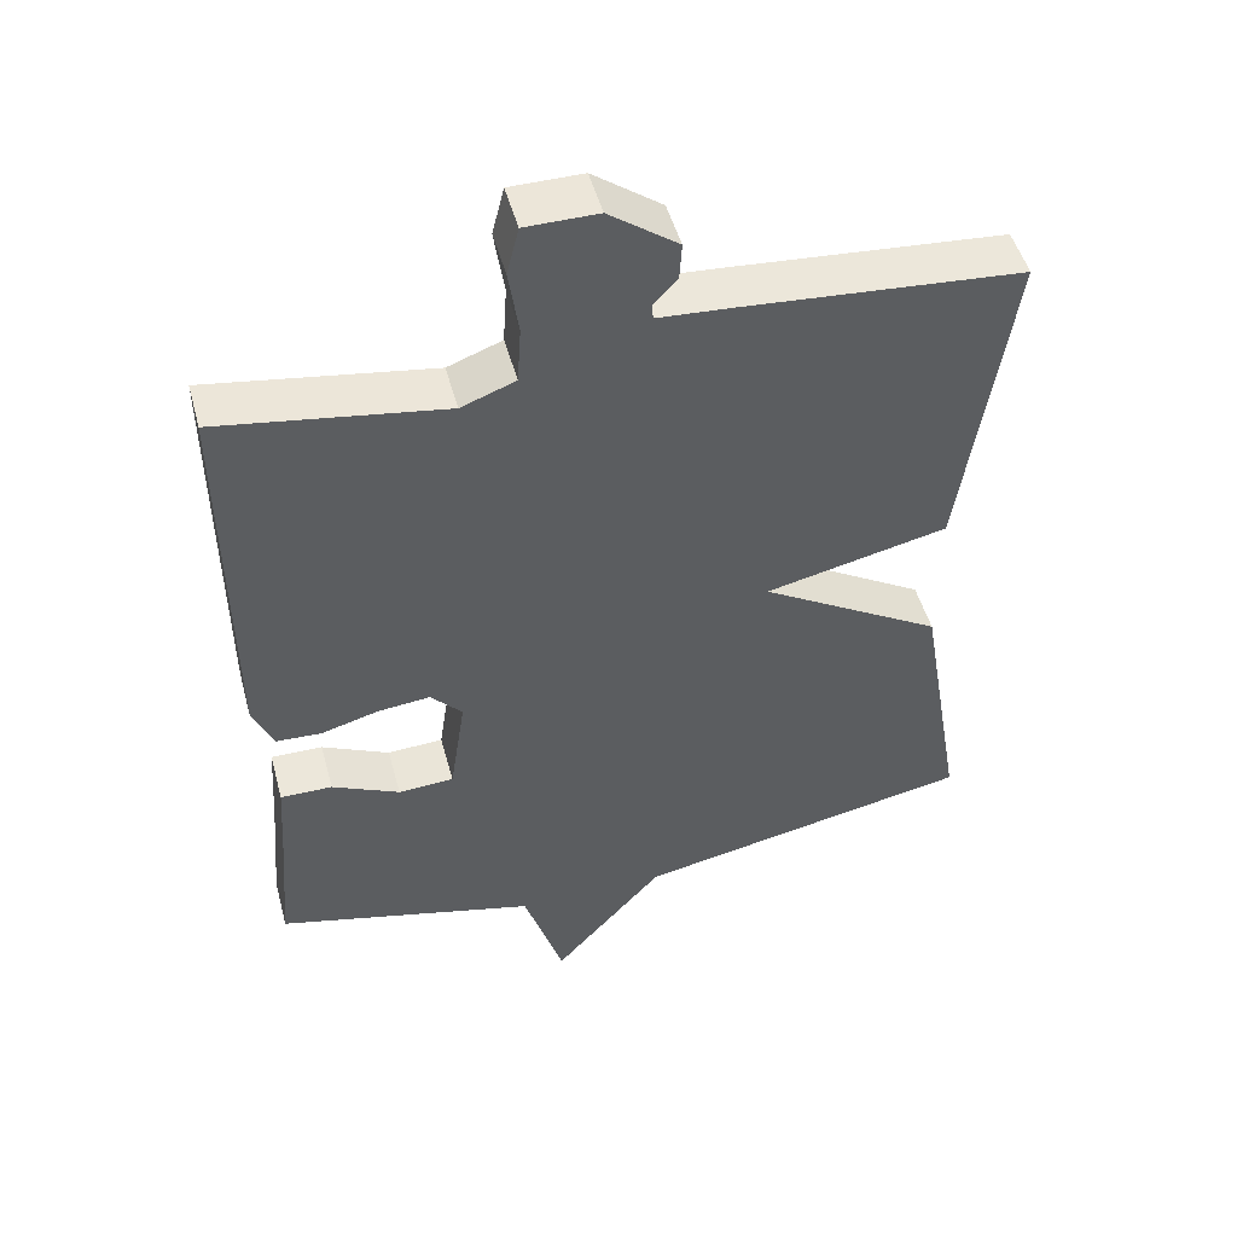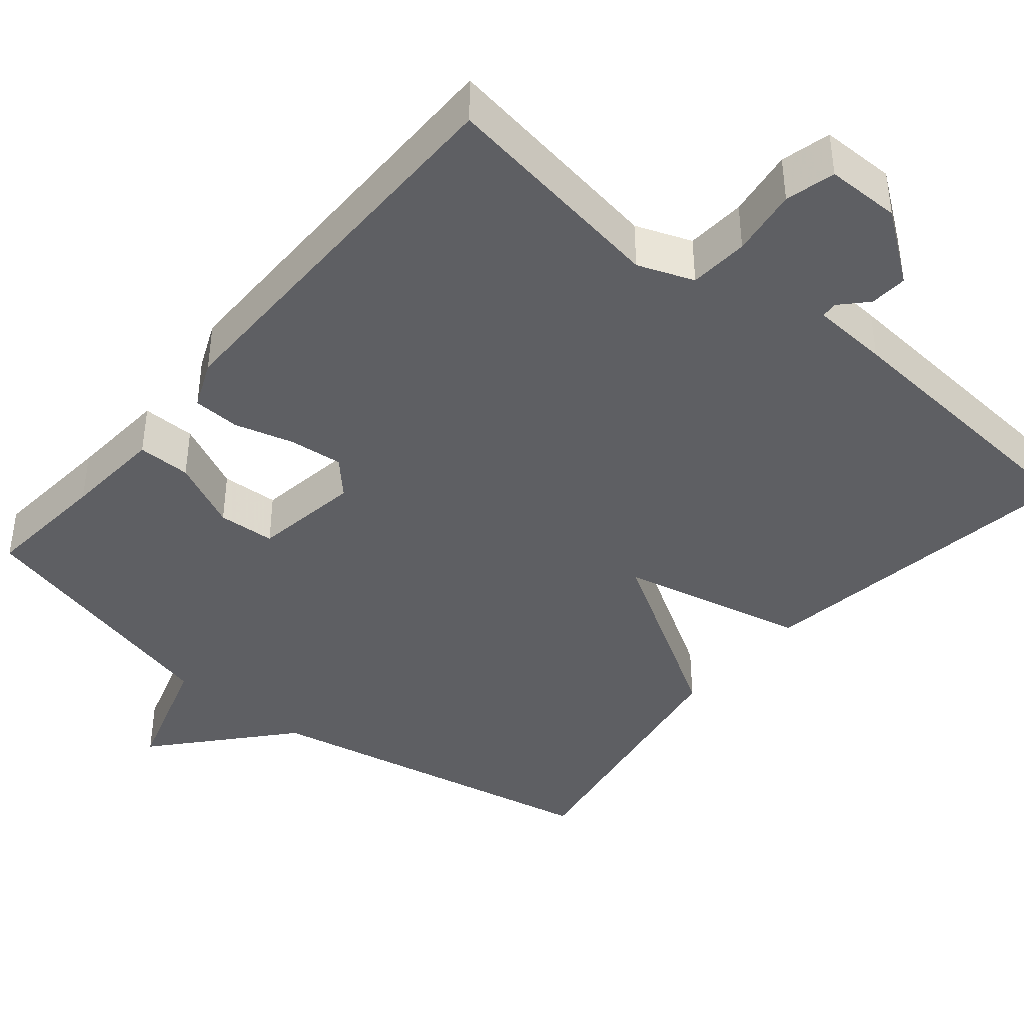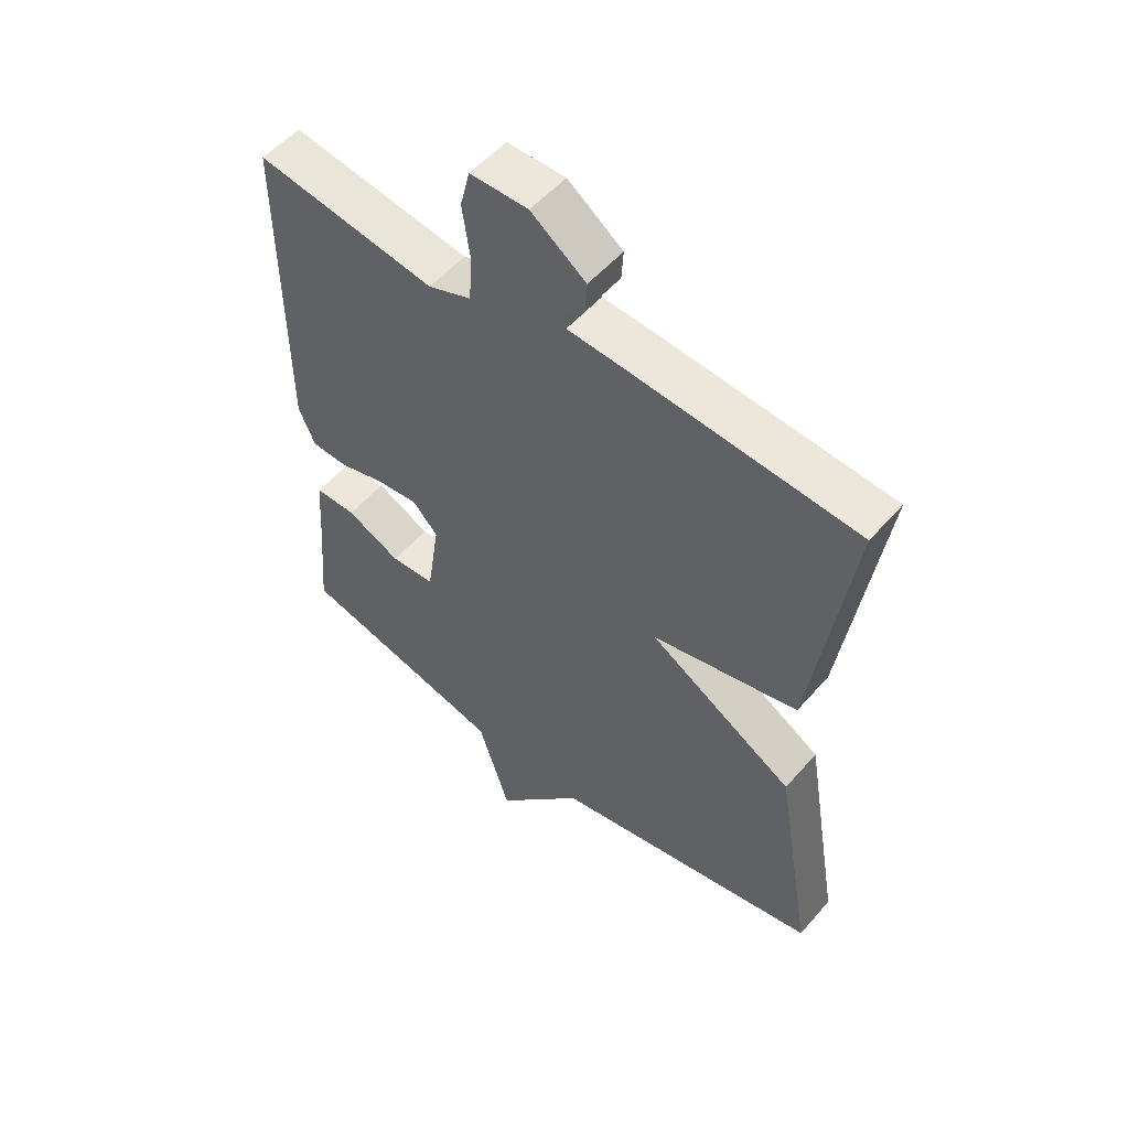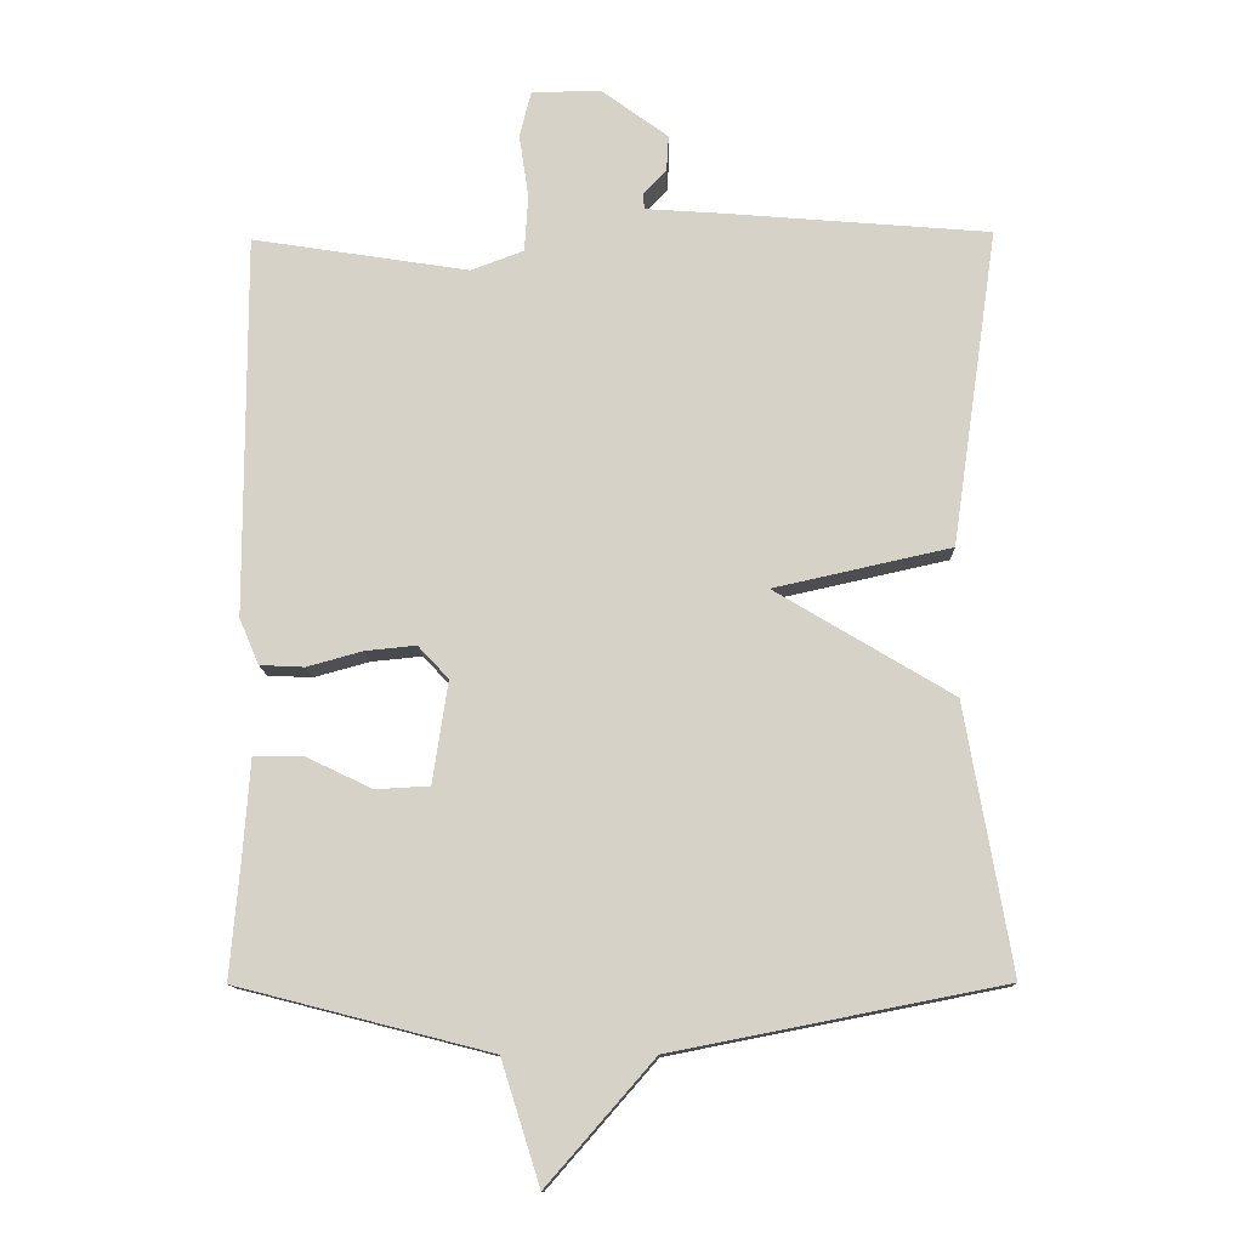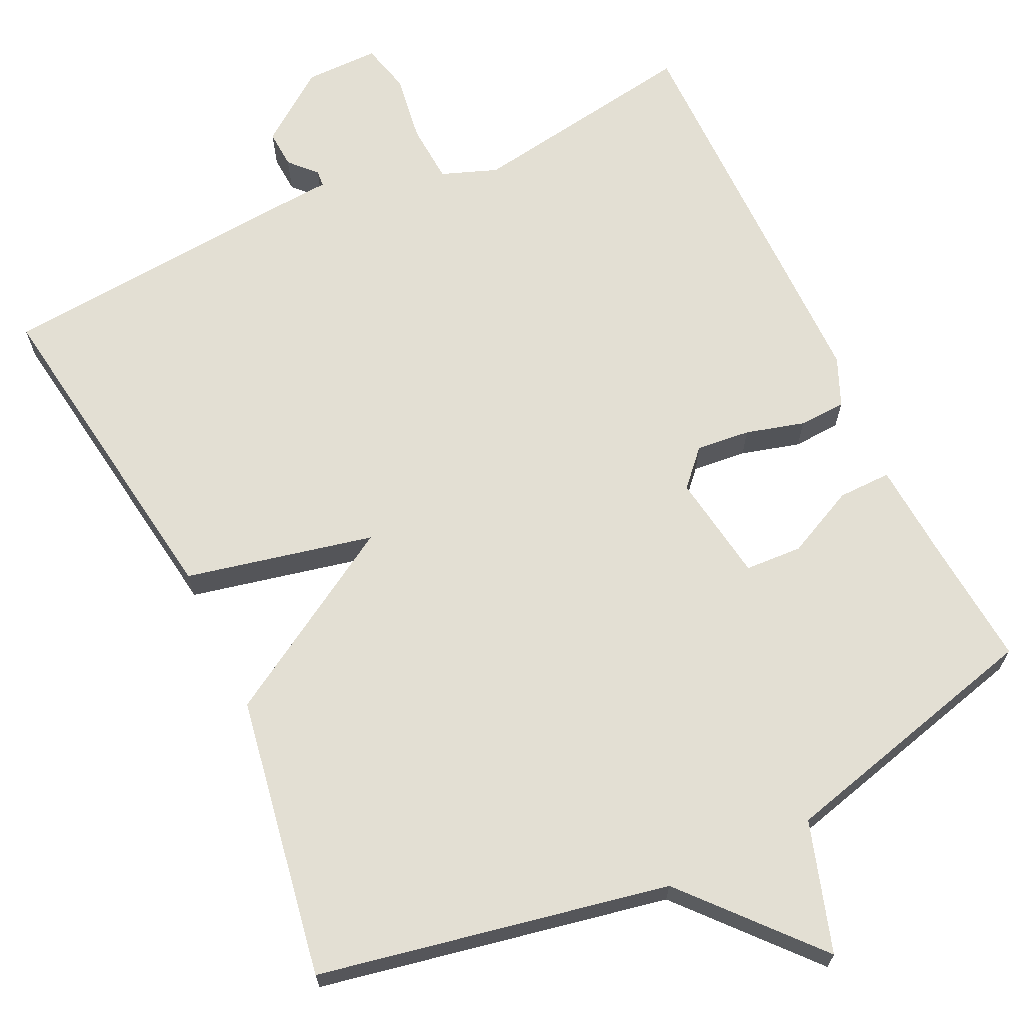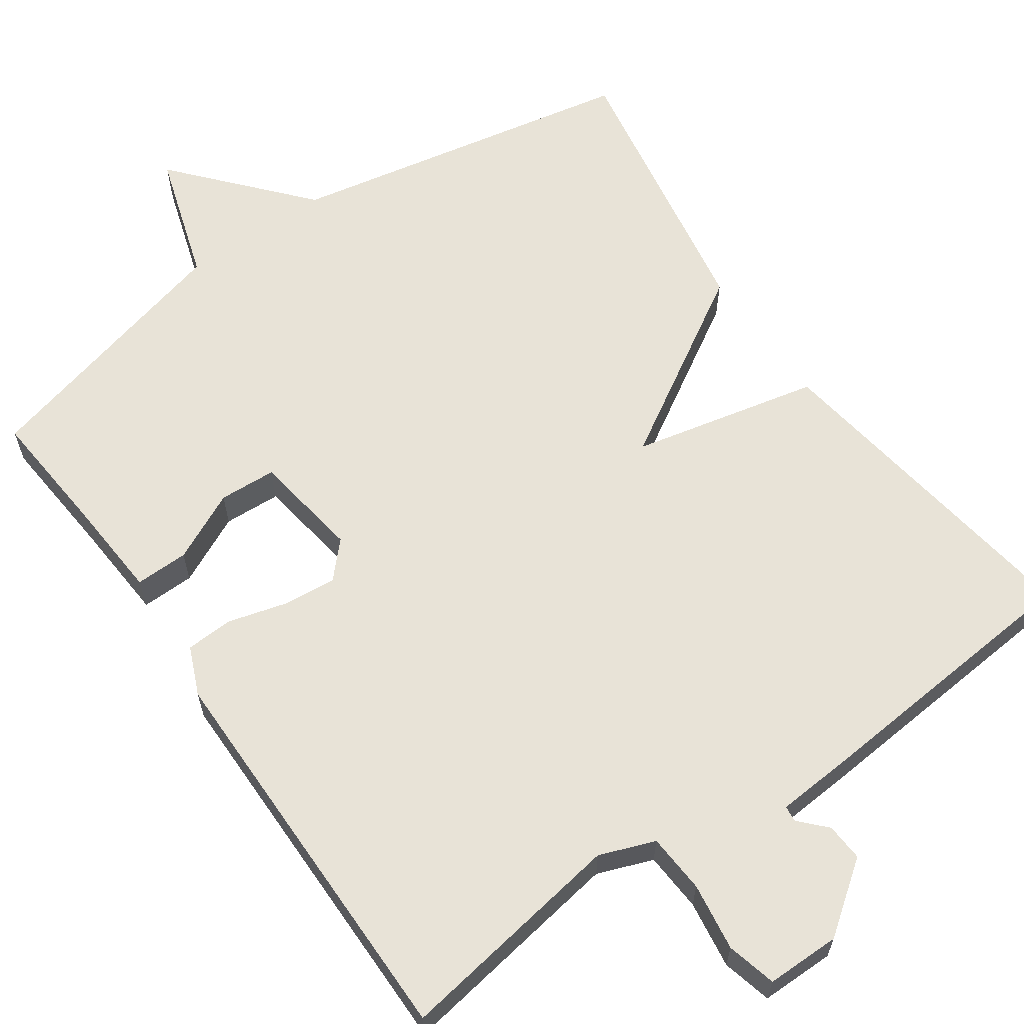
<metadata>
{"format":"obj","ext":"obj","renderer":"f3d","projection":"perspective","resolution":1024,"background":"white","views":[{"elev":49.5,"azim":-15.1,"up":"+Z"},{"elev":-40.9,"azim":-39.8,"up":"+Y"},{"elev":53.8,"azim":40.0,"up":"+Z"},{"elev":-12.4,"azim":1.6,"up":"+Z"},{"elev":67.1,"azim":154.5,"up":"+Y"},{"elev":62.4,"azim":-35.0,"up":"+Y"}]}
</metadata>
<code>
v -0.5 0.07 -0.5
v -0.486 0.07 -0.336
v -0.477 0.07 -0.207
v -0.408 0.07 -0.208
v -0.318 0.07 -0.251
v -0.244 0.07 -0.247
v -0.223 0.07 -0.107
v -0.265 0.07 -0.062
v -0.335 0.07 -0.069
v -0.411 0.07 -0.09
v -0.472 0.07 -0.087
v -0.499 0.07 -0.024
v -0.5 0.07 0.5
v -0.202 0.07 0.453
v -0.13 0.07 0.48
v -0.125 0.07 0.557
v -0.138 0.07 0.645
v -0.122 0.07 0.709
v -0.026 0.07 0.709
v 0.065 0.07 0.642
v 0.062 0.07 0.593
v 0.03 0.07 0.559
v 0.032 0.07 0.538
v 0.132 0.07 0.531
v 0.5 0.07 0.5
v 0.437 0.07 0.065
v 0.194 0.07 0.011
v 0.437 0.07 -0.135
v 0.5 0.07 -0.5
v 0.048 0.07 -0.589
v -0.099 0.07 -0.757
v -0.152 0.07 -0.589
v -0.5 0 -0.5
v -0.486 0 -0.336
v -0.477 0 -0.207
v -0.408 0 -0.208
v -0.318 0 -0.251
v -0.244 0 -0.247
v -0.223 0 -0.107
v -0.265 0 -0.062
v -0.335 0 -0.069
v -0.411 0 -0.09
v -0.472 0 -0.087
v -0.499 0 -0.024
v -0.5 0 0.5
v -0.202 0 0.453
v -0.13 0 0.48
v -0.125 0 0.557
v -0.138 0 0.645
v -0.122 0 0.709
v -0.026 0 0.709
v 0.065 0 0.642
v 0.062 0 0.593
v 0.03 0 0.559
v 0.032 0 0.538
v 0.132 0 0.531
v 0.5 0 0.5
v 0.437 0 0.065
v 0.194 0 0.011
v 0.437 0 -0.135
v 0.5 0 -0.5
v 0.048 0 -0.589
v -0.099 0 -0.757
v -0.152 0 -0.589
f 30 31 32
f 30 32 1
f 29 30 1
f 28 29 1
f 27 28 1
f 25 26 27
f 24 25 27
f 23 24 27
f 20 21 22
f 19 20 22
f 18 19 22
f 17 18 22
f 16 17 22
f 15 16 22 23
f 14 15 23 27
f 12 13 14
f 11 12 14
f 10 11 14
f 9 10 14
f 8 9 14 27
f 2 3 4 5
f 2 5 6
f 1 2 6
f 27 1 6
f 7 8 27
f 6 7 27
f 64 63 62
f 33 64 62
f 33 62 61
f 33 61 60
f 33 60 59
f 59 58 57
f 59 57 56
f 59 56 55
f 54 53 52
f 54 52 51
f 54 51 50
f 54 50 49
f 54 49 48
f 55 54 48 47
f 59 55 47 46
f 46 45 44
f 46 44 43
f 46 43 42
f 46 42 41
f 59 46 41 40
f 37 36 35 34
f 38 37 34
f 38 34 33
f 38 33 59
f 59 40 39
f 59 39 38
f 1 33 34 2
f 2 34 35 3
f 3 35 36 4
f 4 36 37 5
f 5 37 38 6
f 6 38 39 7
f 7 39 40 8
f 8 40 41 9
f 9 41 42 10
f 10 42 43 11
f 11 43 44 12
f 12 44 45 13
f 13 45 46 14
f 14 46 47 15
f 15 47 48 16
f 16 48 49 17
f 17 49 50 18
f 18 50 51 19
f 19 51 52 20
f 20 52 53 21
f 21 53 54 22
f 22 54 55 23
f 23 55 56 24
f 24 56 57 25
f 25 57 58 26
f 26 58 59 27
f 27 59 60 28
f 28 60 61 29
f 29 61 62 30
f 30 62 63 31
f 31 63 64 32
f 32 64 33 1

</code>
